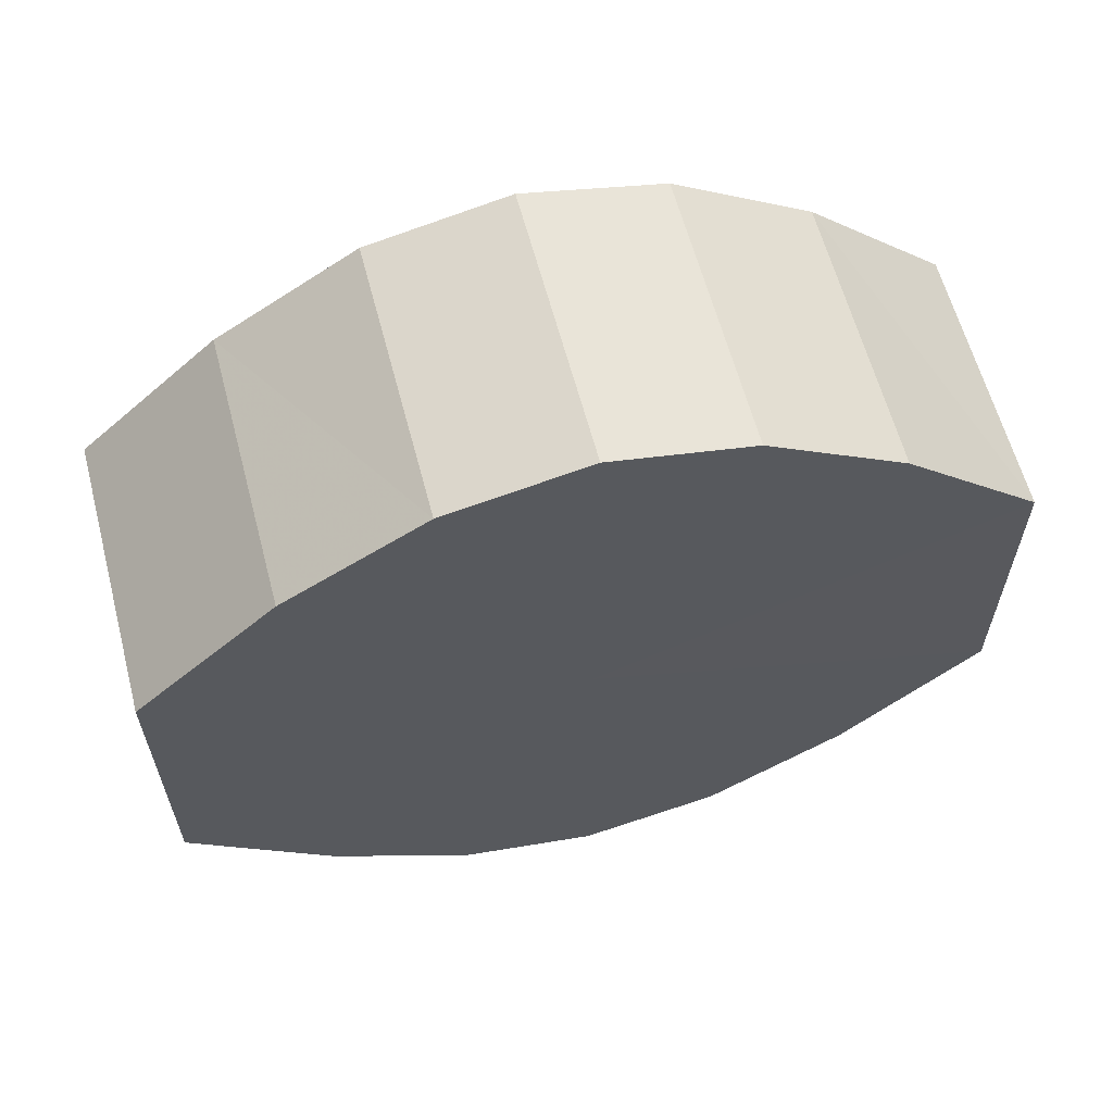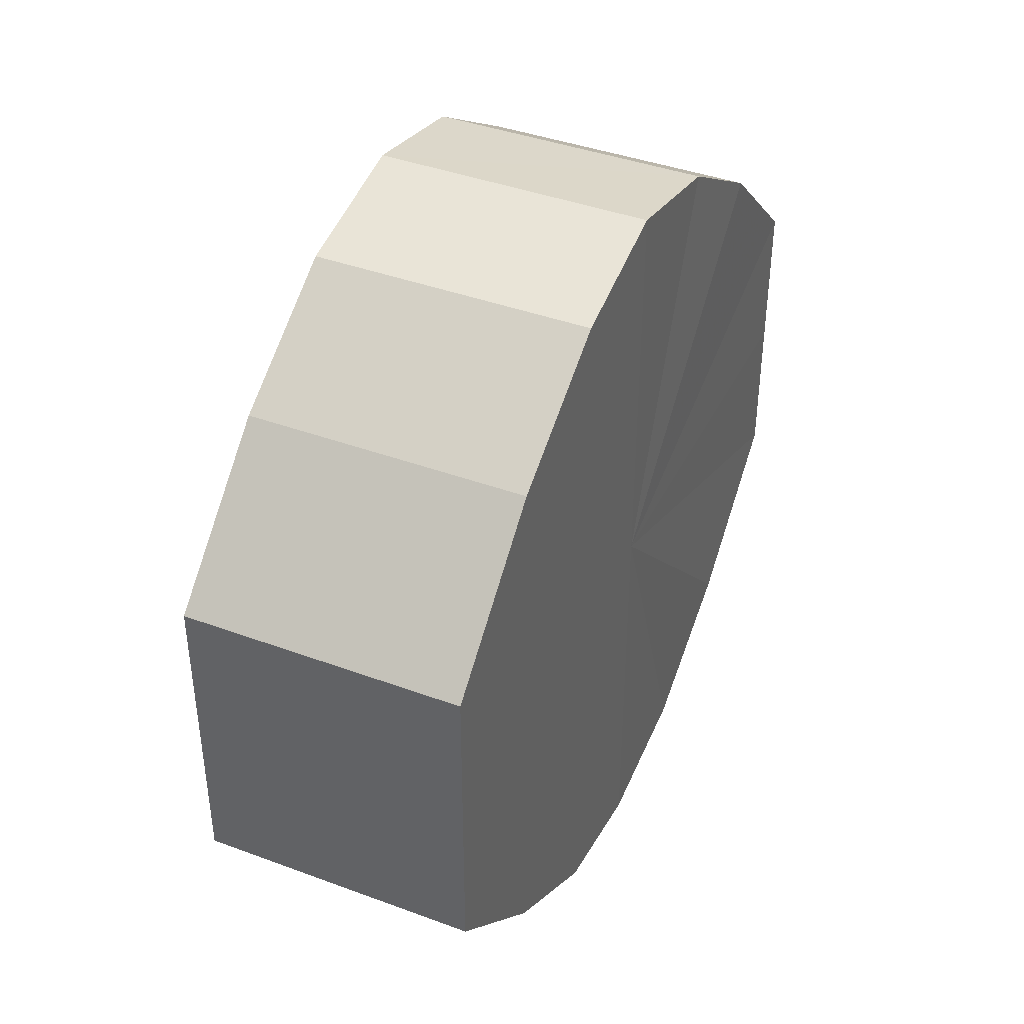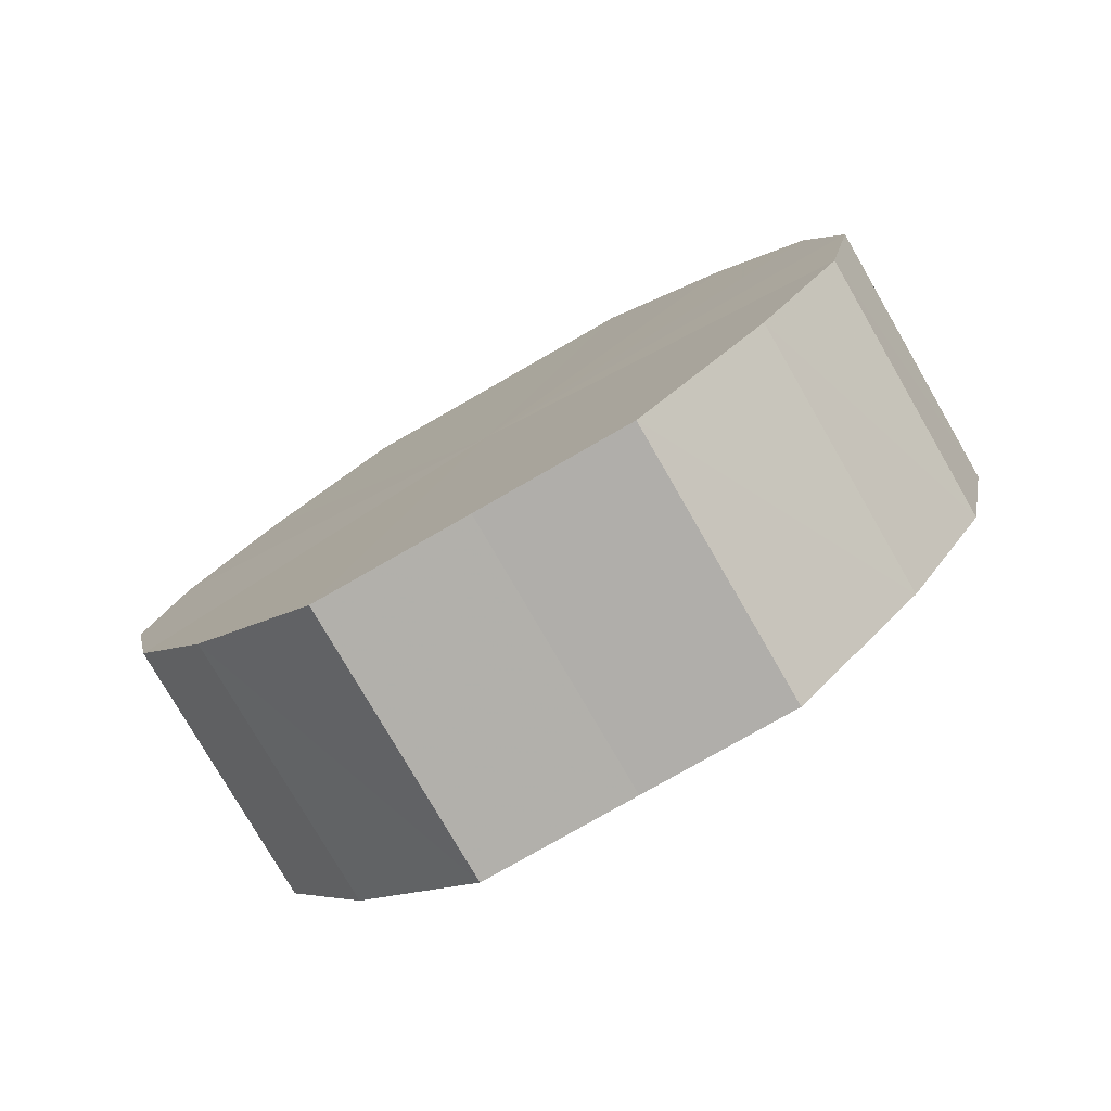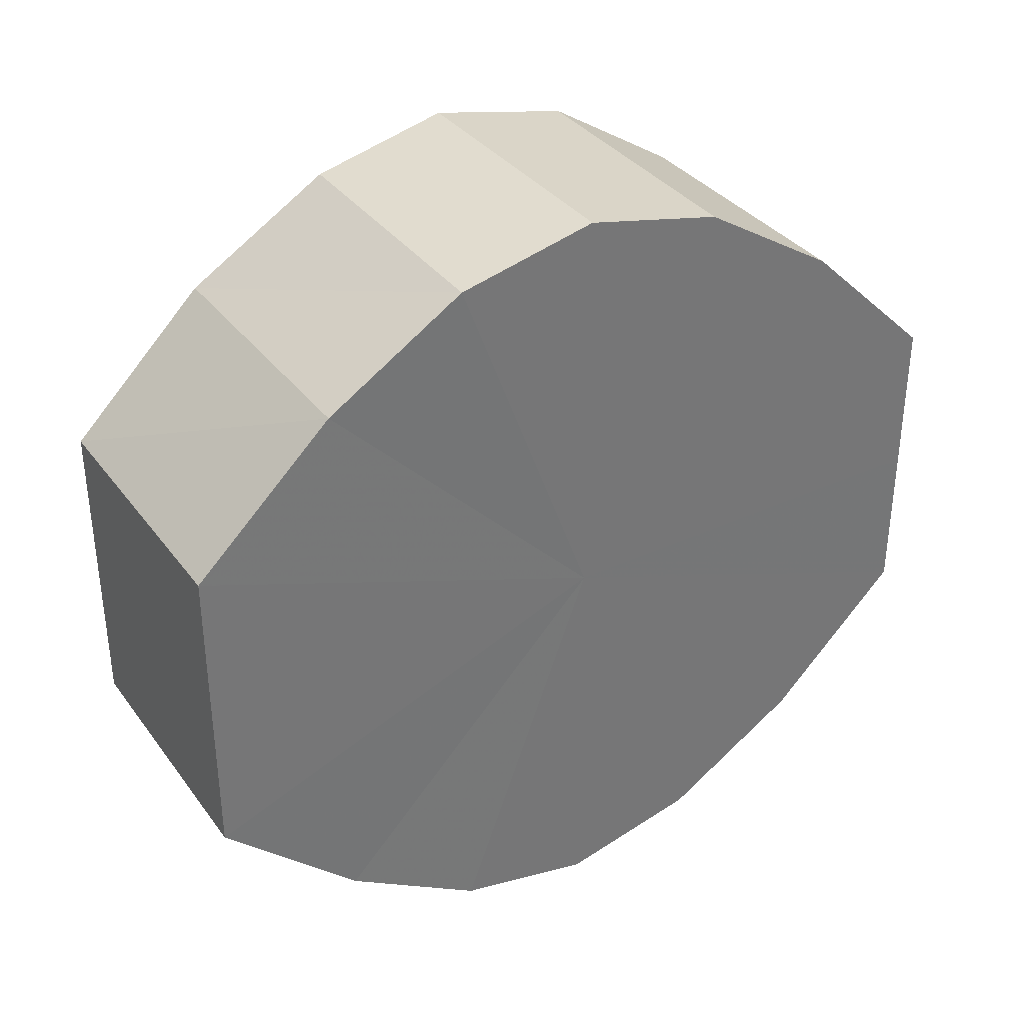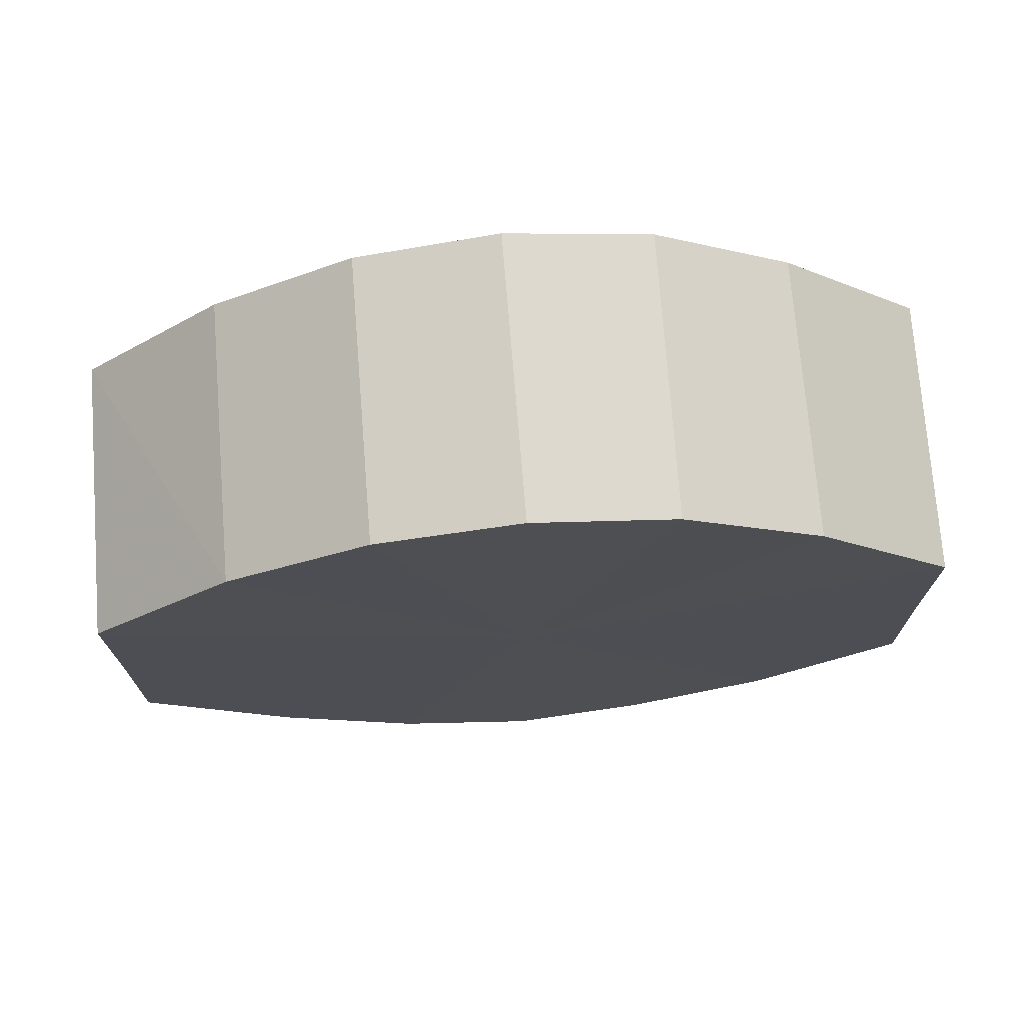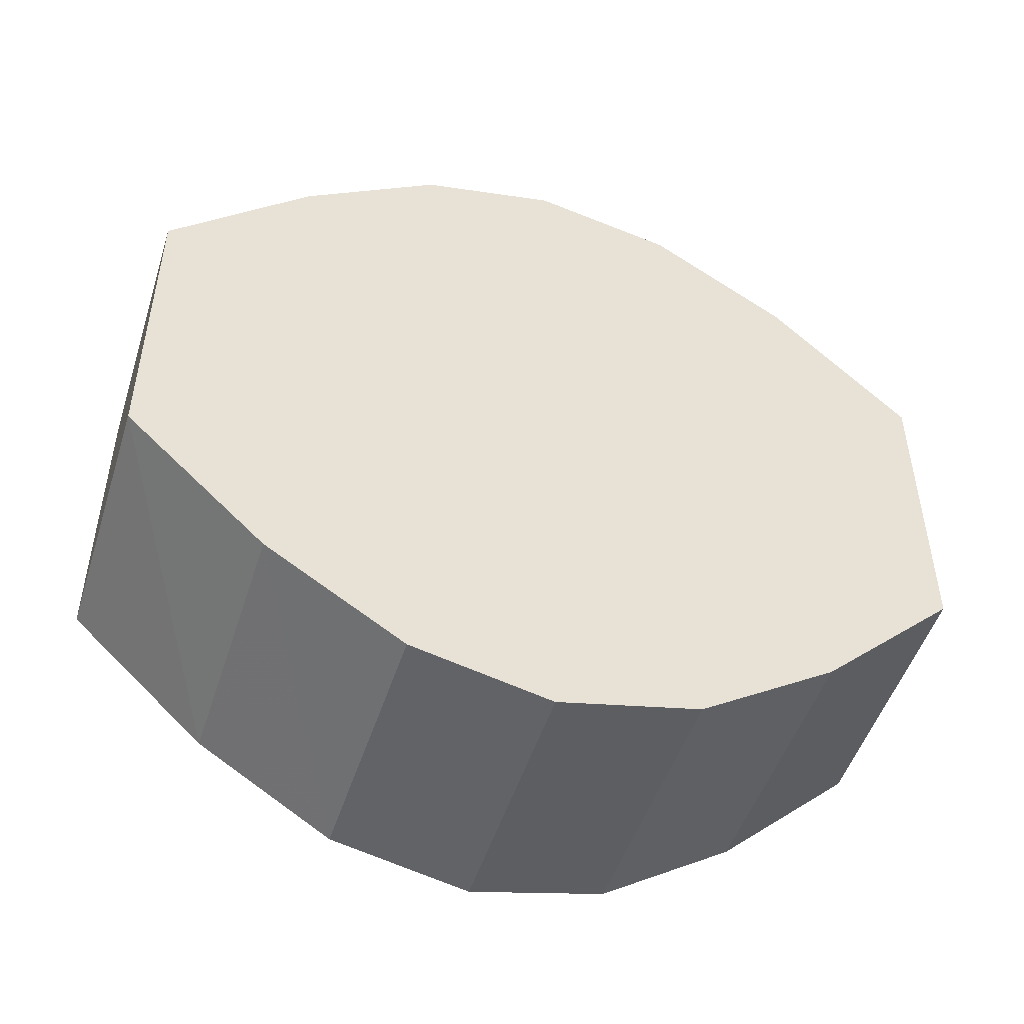
<metadata>
{"format":"obj","ext":"obj","renderer":"f3d","projection":"perspective","resolution":1024,"background":"white","views":[{"elev":61.6,"azim":75.4,"up":"+Z"},{"elev":40.9,"azim":24.3,"up":"+Z"},{"elev":-78.4,"azim":-60.2,"up":"+Y"},{"elev":35.3,"azim":-121.5,"up":"+Z"},{"elev":72.1,"azim":85.4,"up":"+Z"},{"elev":-49.0,"azim":-107.3,"up":"+Z"}]}
</metadata>
<code>
o 3552
v 2236 1888 7.995
v 2236 1888 8.006
v 2236 1888 7.995
v 2236 1888 8.015
v 2236 1888 8.006
v 2236 1888 7.983
v 2236 1888 7.983
v 2236 1888 8.022
v 2236 1888 8.015
v 2236 1888 7.974
v 2236 1888 7.974
v 2236 1888 8.024
v 2236 1888 8.022
v 2236 1888 7.967
v 2236 1888 7.967
v 2236 1888 8.022
v 2236 1888 8.024
v 2236 1888 7.965
v 2236 1888 7.965
v 2236 1888 8.015
v 2236 1888 8.022
v 2236 1888 7.967
v 2236 1888 7.967
v 2236 1888 8.006
v 2236 1888 8.015
v 2236 1888 7.974
v 2236 1888 7.974
v 2236 1888 7.995
v 2236 1888 8.006
v 2236 1888 7.983
v 2236 1888 7.983
v 2236 1888 7.995
v 2236 1888 7.995
v 2236 1888 8.006
v 2236 1888 8.006
v 2236 1888 8.015
v 2236 1888 8.015
v 2236 1888 7.983
v 2236 1888 7.995
v 2236 1888 7.974
v 2236 1888 7.983
v 2236 1888 8.022
v 2236 1888 8.022
v 2236 1888 7.967
v 2236 1888 7.974
v 2236 1888 7.965
v 2236 1888 7.967
v 2236 1888 8.024
v 2236 1888 8.024
v 2236 1888 7.967
v 2236 1888 7.965
v 2236 1888 7.974
v 2236 1888 7.967
v 2236 1888 8.022
v 2236 1888 8.022
v 2236 1888 7.983
v 2236 1888 7.974
v 2236 1888 7.995
v 2236 1888 7.983
v 2236 1888 8.015
v 2236 1888 8.015
v 2236 1888 8.006
v 2236 1888 7.995
v 2236 1888 8.006
v 2236 1888 7.995
v 2236 1888 8.006
v 2236 1888 7.995
v 2236 1888 8.015
v 2236 1888 7.983
v 2236 1888 8.022
v 2236 1888 7.974
v 2236 1888 8.024
v 2236 1888 7.967
v 2236 1888 8.022
v 2236 1888 7.965
v 2236 1888 8.015
v 2236 1888 7.967
v 2236 1888 8.006
v 2236 1888 7.974
v 2236 1888 7.995
v 2236 1888 7.983
v 2236 1888 7.995
v 2236 1888 7.995
v 2236 1888 8.006
v 2236 1888 7.983
v 2236 1888 8.015
v 2236 1888 7.974
v 2236 1888 8.022
v 2236 1888 7.967
v 2236 1888 8.024
v 2236 1888 7.965
v 2236 1888 8.022
v 2236 1888 7.967
v 2236 1888 8.015
v 2236 1888 7.974
v 2236 1888 8.006
v 2236 1888 7.983
v 2236 1888 7.995
f 1 2 3
f 2 4 5
f 6 1 7
f 4 8 9
f 10 6 11
f 8 12 13
f 14 10 15
f 12 16 17
f 18 14 19
f 16 20 21
f 22 18 23
f 20 24 25
f 26 22 27
f 24 28 29
f 30 26 31
f 28 30 32
f 33 34 35
f 35 36 37
f 38 39 33
f 40 41 38
f 37 42 43
f 44 45 40
f 46 47 44
f 43 48 49
f 50 51 46
f 52 53 50
f 49 54 55
f 56 57 52
f 58 59 56
f 55 60 61
f 62 63 58
f 61 64 62
f 65 66 67
f 65 68 66
f 65 67 69
f 65 70 68
f 65 69 71
f 65 72 70
f 65 71 73
f 65 74 72
f 65 73 75
f 65 76 74
f 65 75 77
f 65 78 76
f 65 77 79
f 65 80 78
f 65 79 81
f 65 81 80
f 82 83 84
f 82 85 83
f 82 84 86
f 82 87 85
f 82 86 88
f 82 89 87
f 82 88 90
f 82 91 89
f 82 90 92
f 82 93 91
f 82 92 94
f 82 95 93
f 82 94 96
f 82 97 95
f 82 96 98
f 82 98 97

</code>
